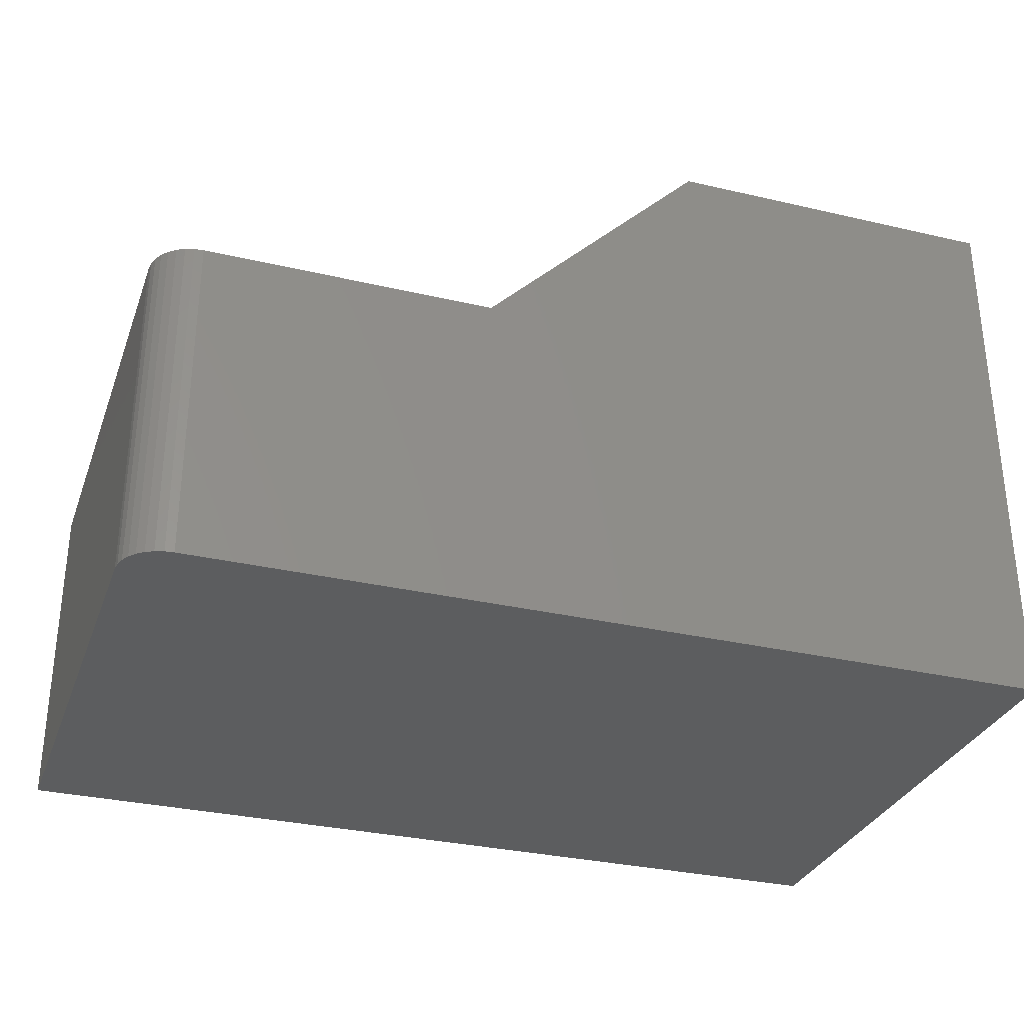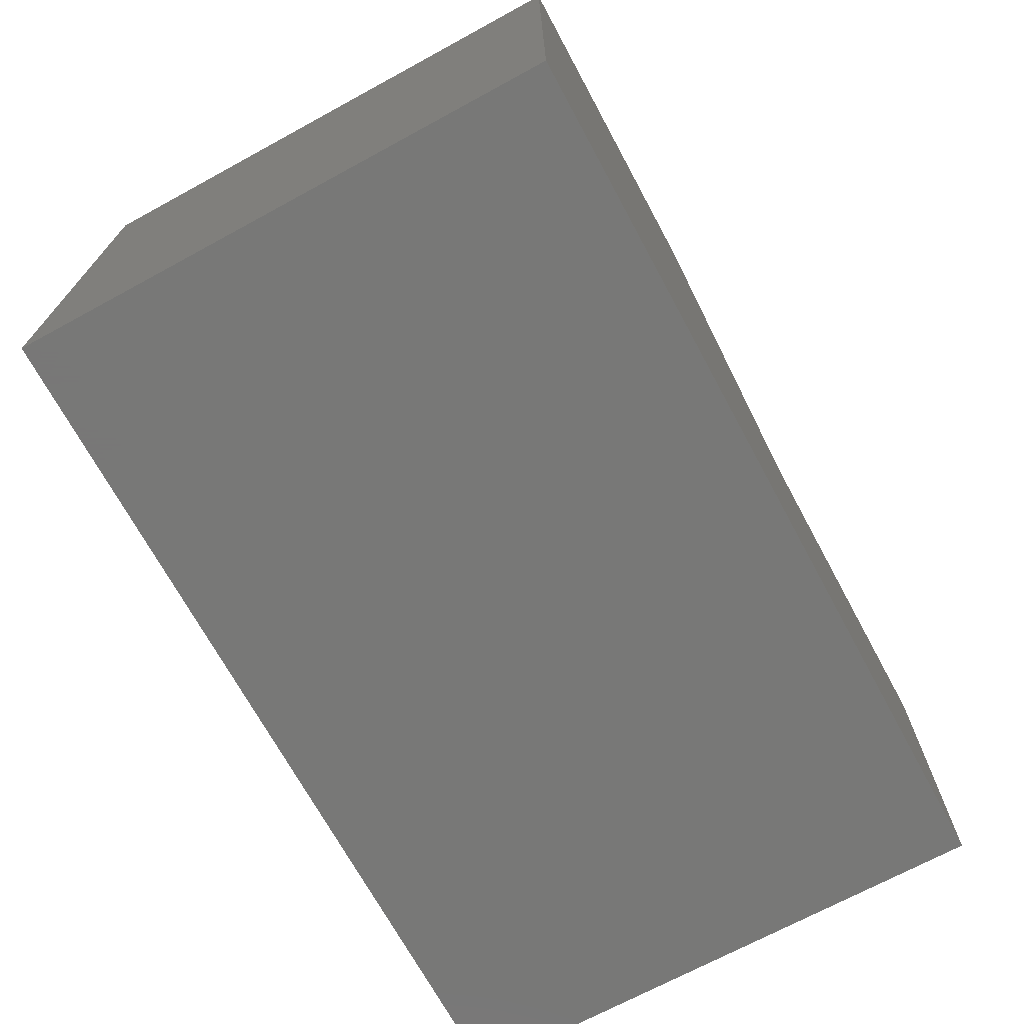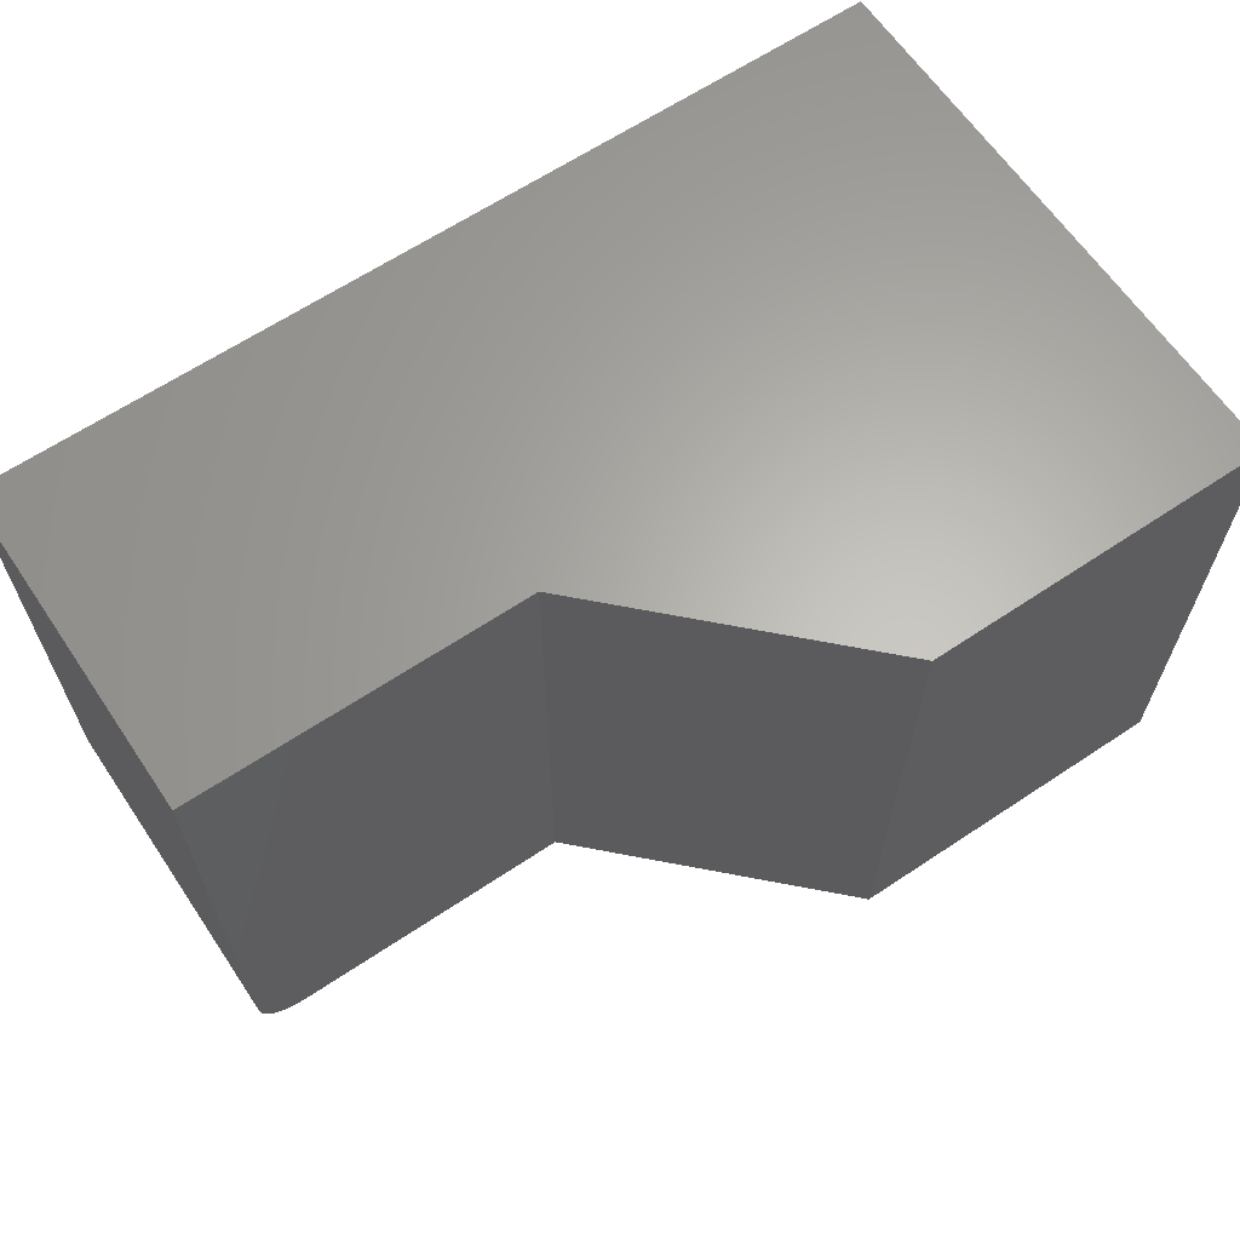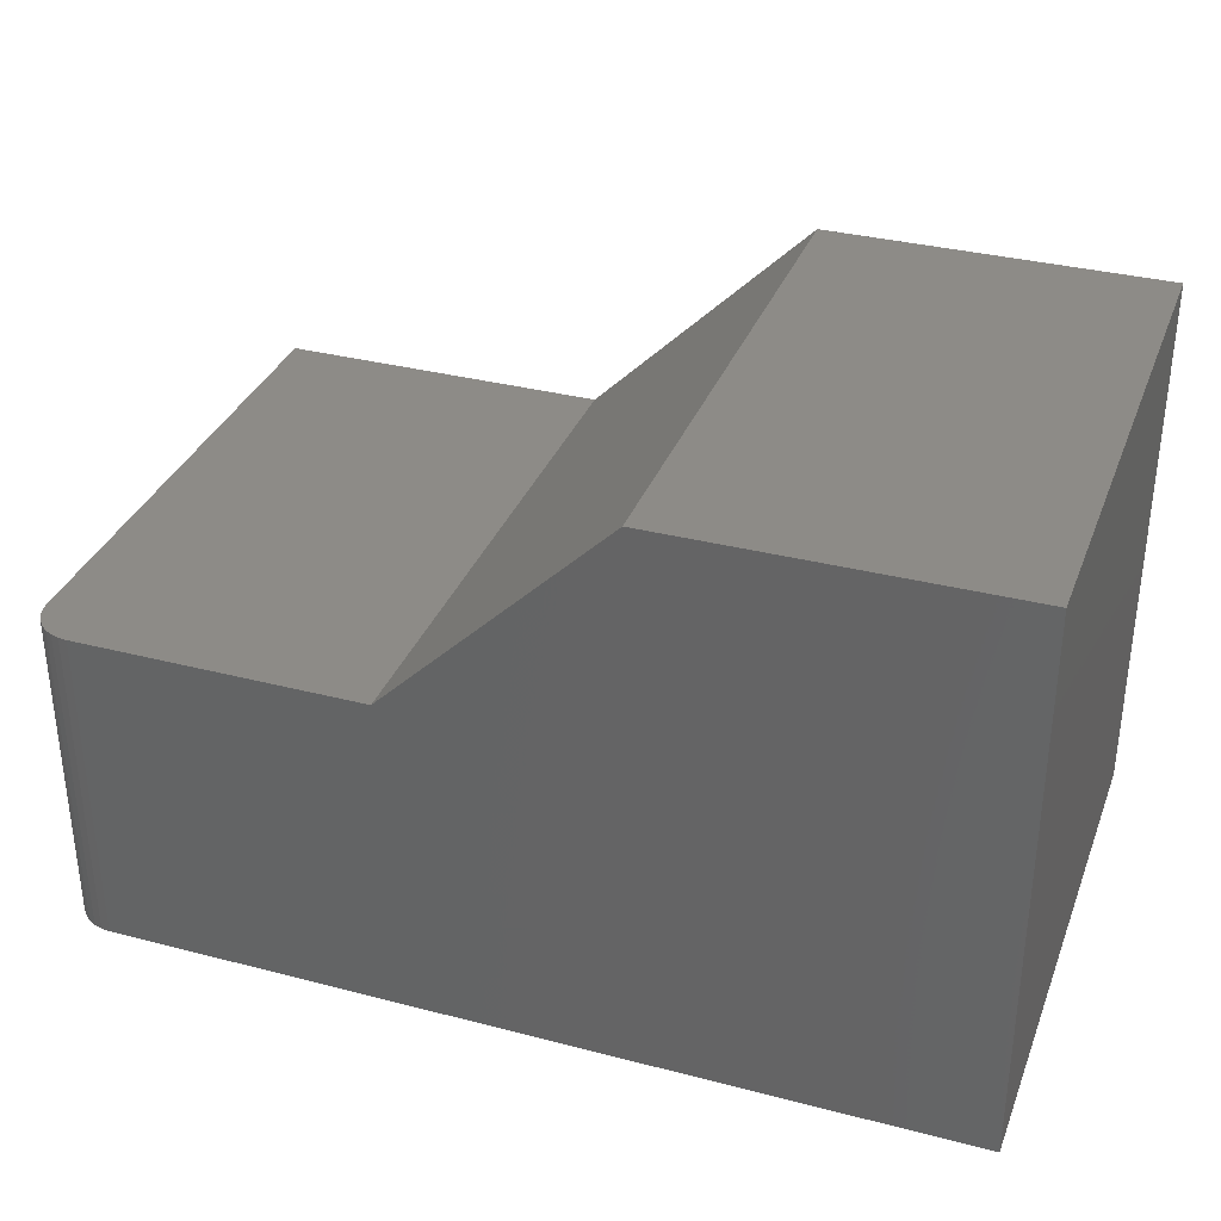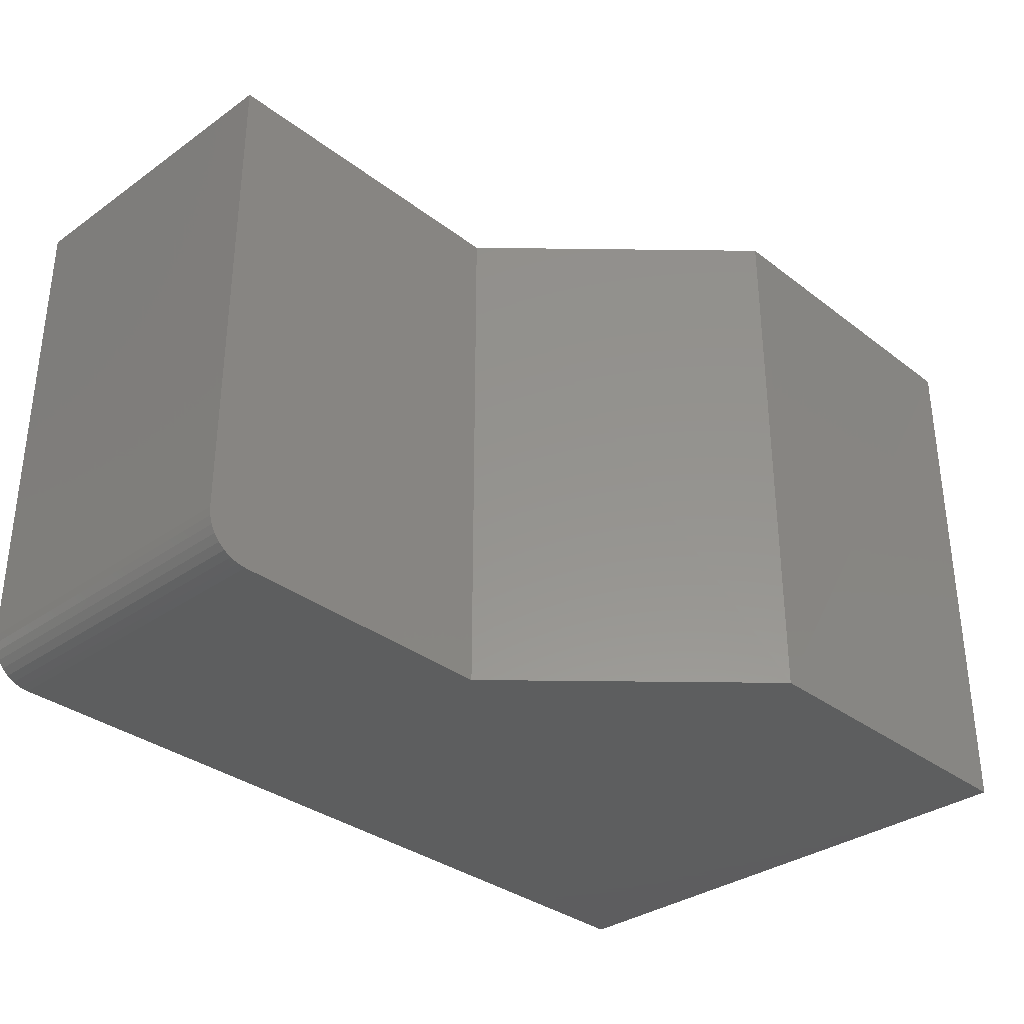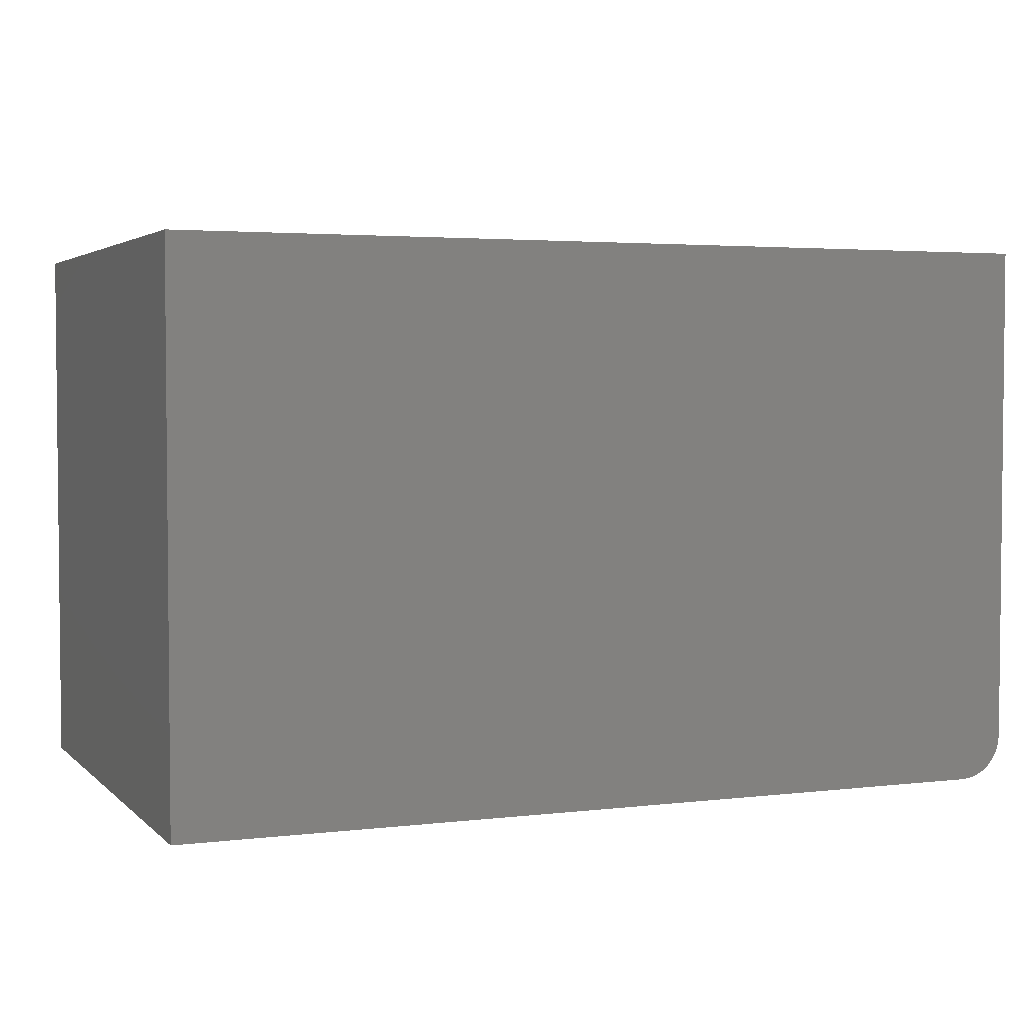
<metadata>
{"format":"stl","ext":"stl","renderer":"f3d","projection":"perspective","resolution":1024,"background":"white","views":[{"elev":-31.2,"azim":-18.5,"up":"+Z"},{"elev":-70.4,"azim":118.5,"up":"+Z"},{"elev":64.1,"azim":-34.0,"up":"+Y"},{"elev":33.9,"azim":19.4,"up":"+Z"},{"elev":-33.5,"azim":-46.1,"up":"+Y"},{"elev":3.4,"azim":157.8,"up":"+Y"}]}
</metadata>
<code>
# stl→obj: 28 verts, 52 faces
v -0.2656 5.378e-17 0.4852
v -0.4594 2.151e-17 0.2906
v -0.2656 -0.4844 0.4844
v -0.4594 -0.4844 0.2906
v -0.7109 -0.4844 0.2906
v -0.7259 -0.4814 0.2906
v -0.7186 -0.4836 0.2906
v -0.75 1.976e-33 0.2906
v -0.75 -0.4453 0.2906
v -0.7492 -0.4529 0.2906
v -0.747 -0.4603 0.2906
v -0.7434 -0.467 0.2906
v -0.7386 -0.4729 0.2906
v -0.7326 -0.4778 0.2906
v 0.03125 8.674e-17 0.4852
v 0.03125 8.674e-17 -4.784e-17
v -0.75 0 0
v 0.03125 -0.4844 0.4852
v -0.75 -0.4453 0
v 0.03125 -0.4844 -4.784e-17
v -0.7109 -0.4844 -2.392e-18
v -0.7492 -0.4529 -4.596e-20
v -0.747 -0.4603 -1.821e-19
v -0.7434 -0.467 -4.031e-19
v -0.7386 -0.4729 -7.006e-19
v -0.7326 -0.4778 -1.063e-18
v -0.7259 -0.4814 -1.477e-18
v -0.7186 -0.4836 -1.925e-18
f 1 2 3
f 3 2 4
f 5 6 7
f 4 2 8
f 4 8 9
f 4 9 10
f 4 10 11
f 4 11 12
f 4 12 13
f 4 13 14
f 4 14 6
f 4 6 5
f 15 16 1
f 1 16 2
f 16 17 2
f 2 17 8
f 18 15 3
f 3 15 1
f 8 17 9
f 9 17 19
f 18 3 20
f 20 3 4
f 20 4 21
f 21 4 5
f 9 19 10
f 10 19 22
f 10 22 11
f 11 22 23
f 11 23 12
f 12 23 24
f 12 24 13
f 13 24 25
f 13 25 14
f 14 25 26
f 14 26 6
f 6 26 27
f 6 27 7
f 7 27 28
f 7 28 5
f 5 28 21
f 25 27 26
f 16 20 21
f 16 21 28
f 16 28 17
f 28 27 25
f 28 25 24
f 28 24 23
f 28 23 22
f 28 22 19
f 28 19 17
f 16 15 20
f 20 15 18

</code>
